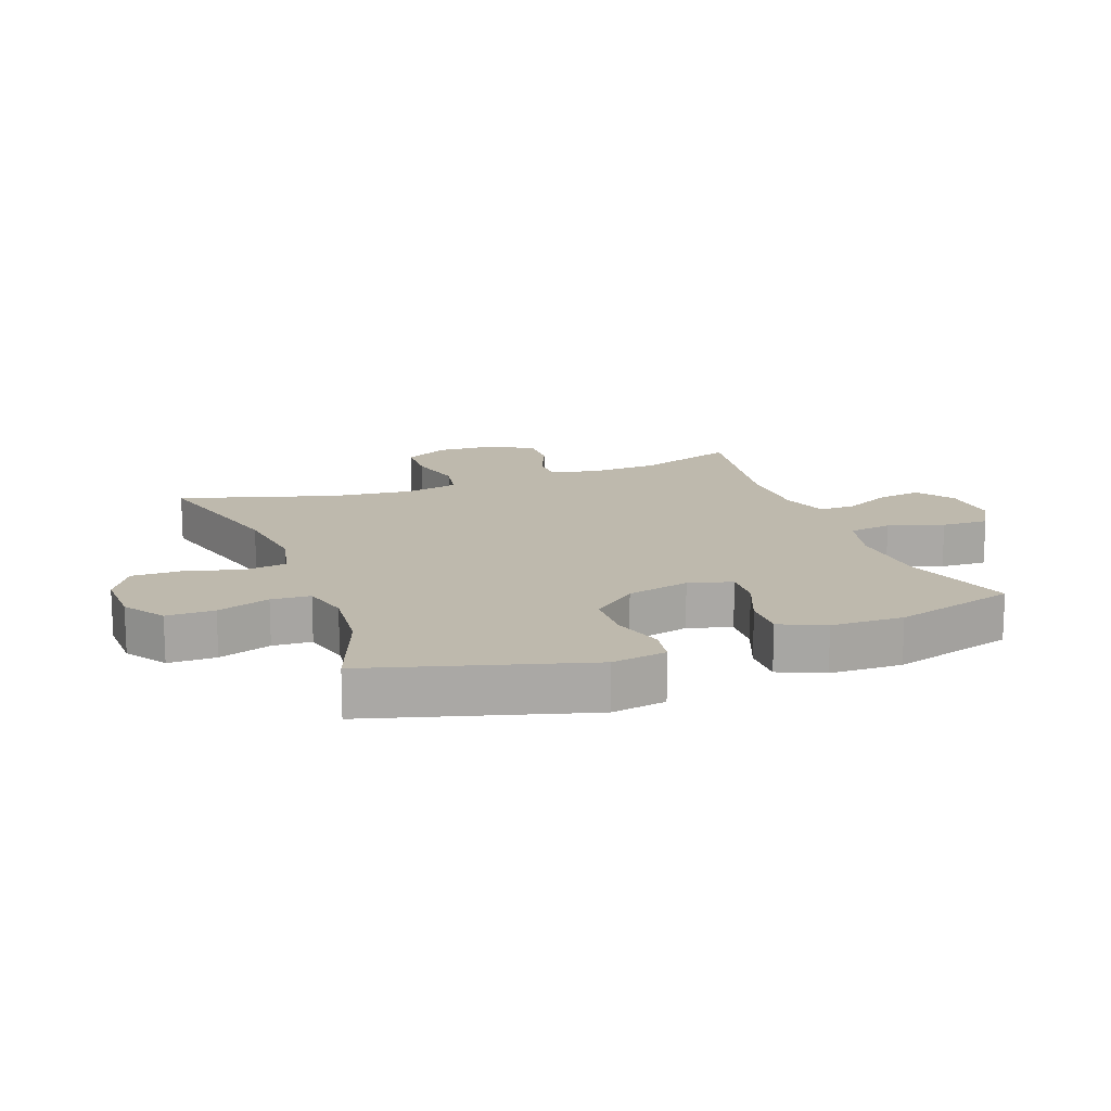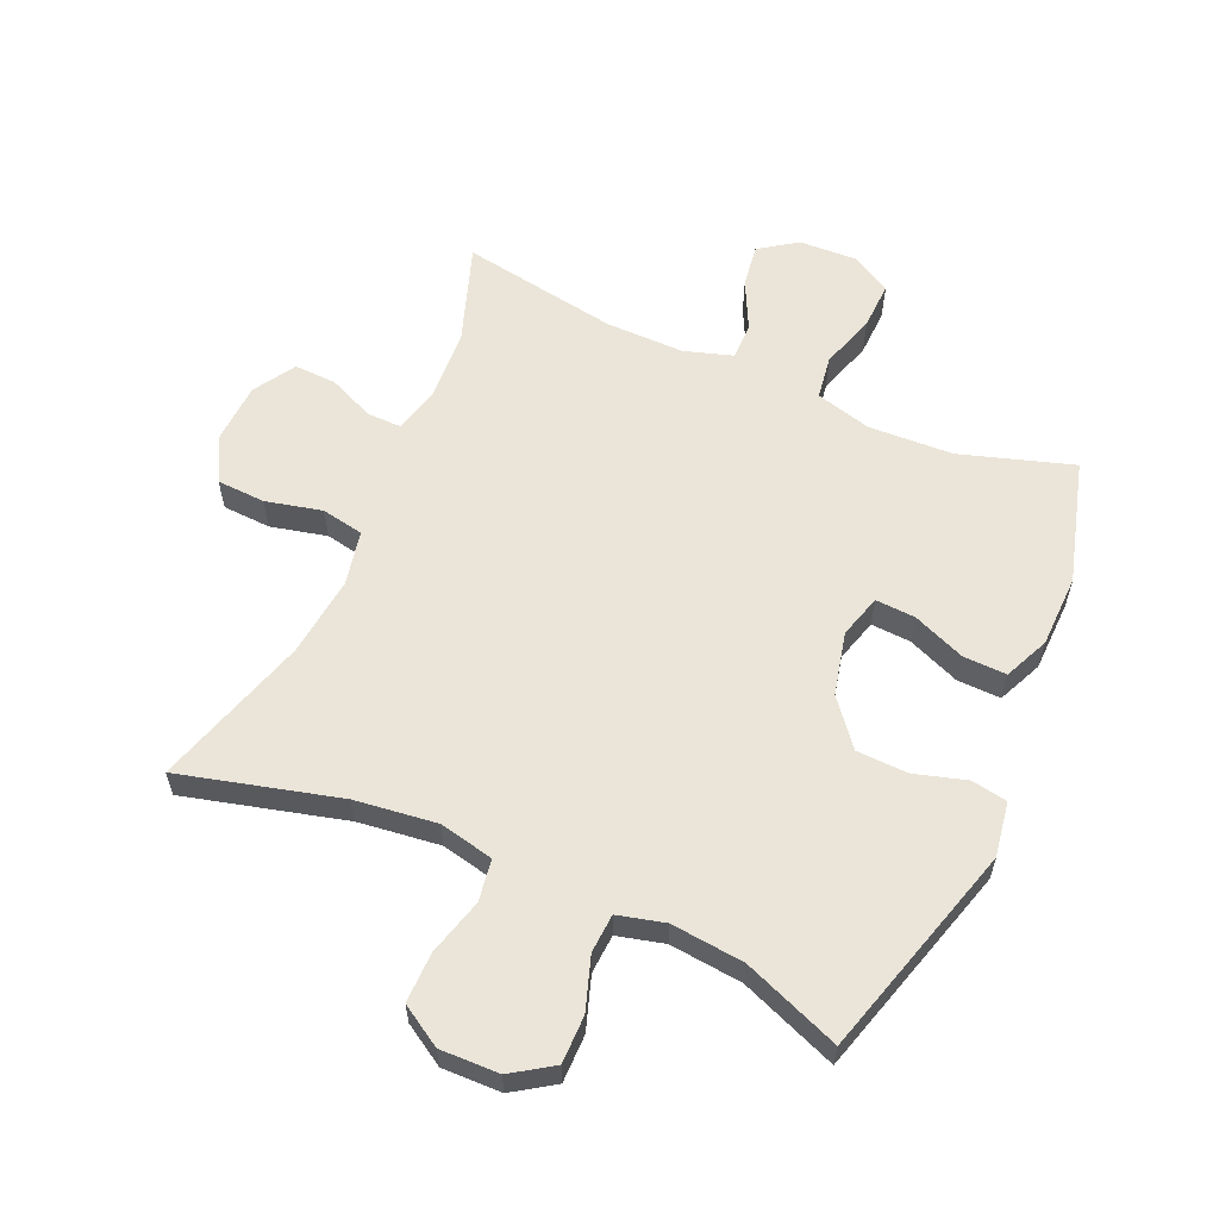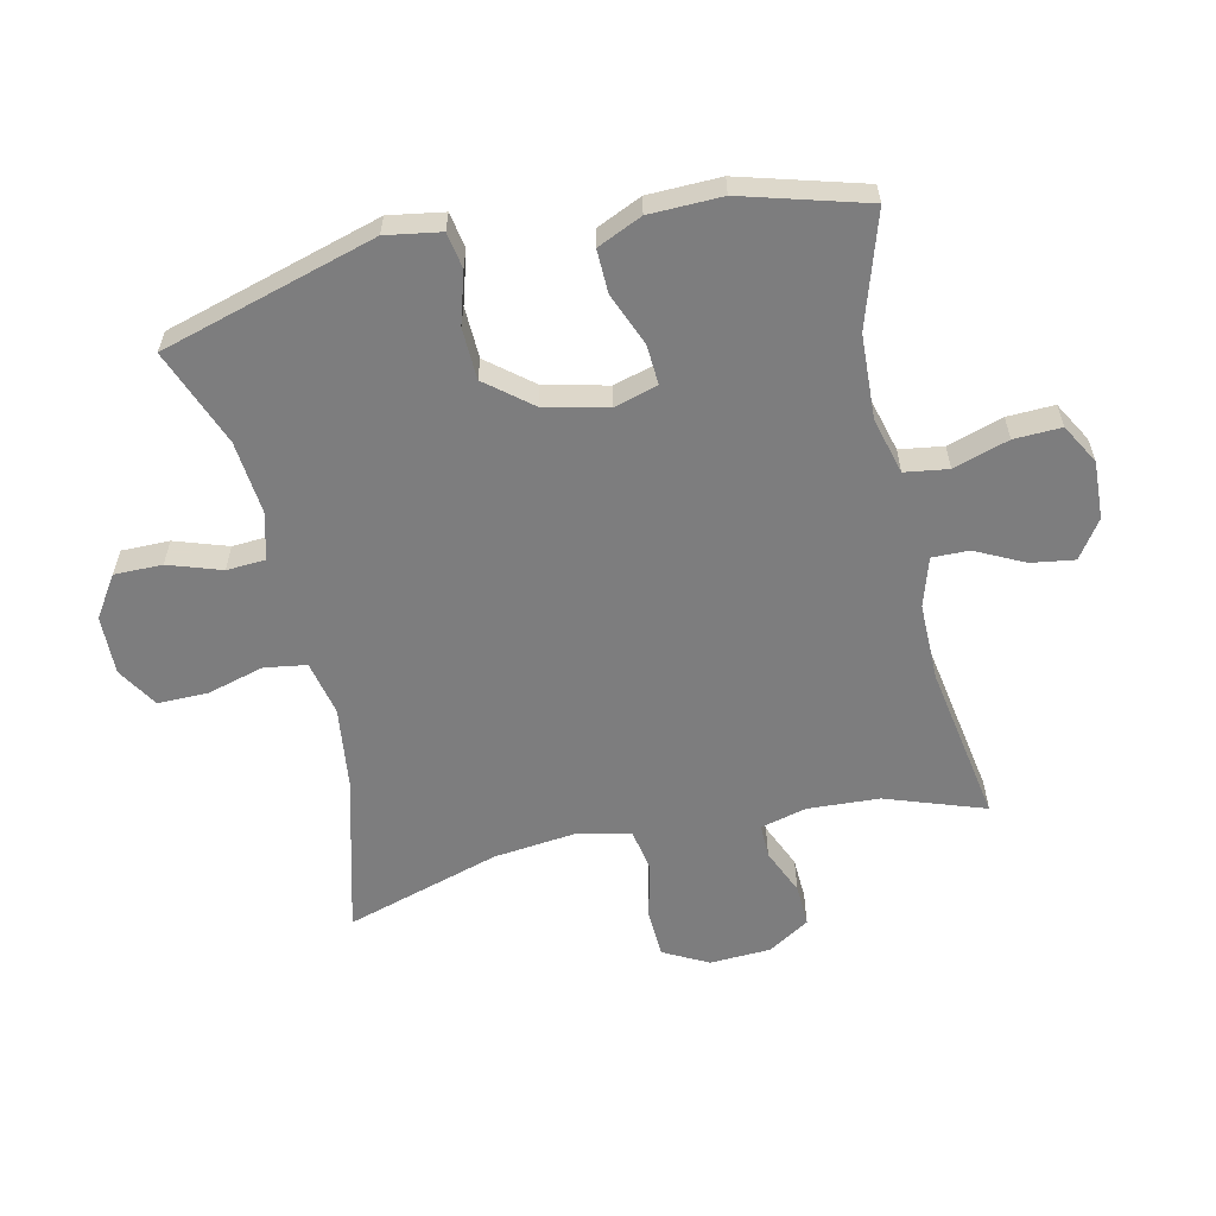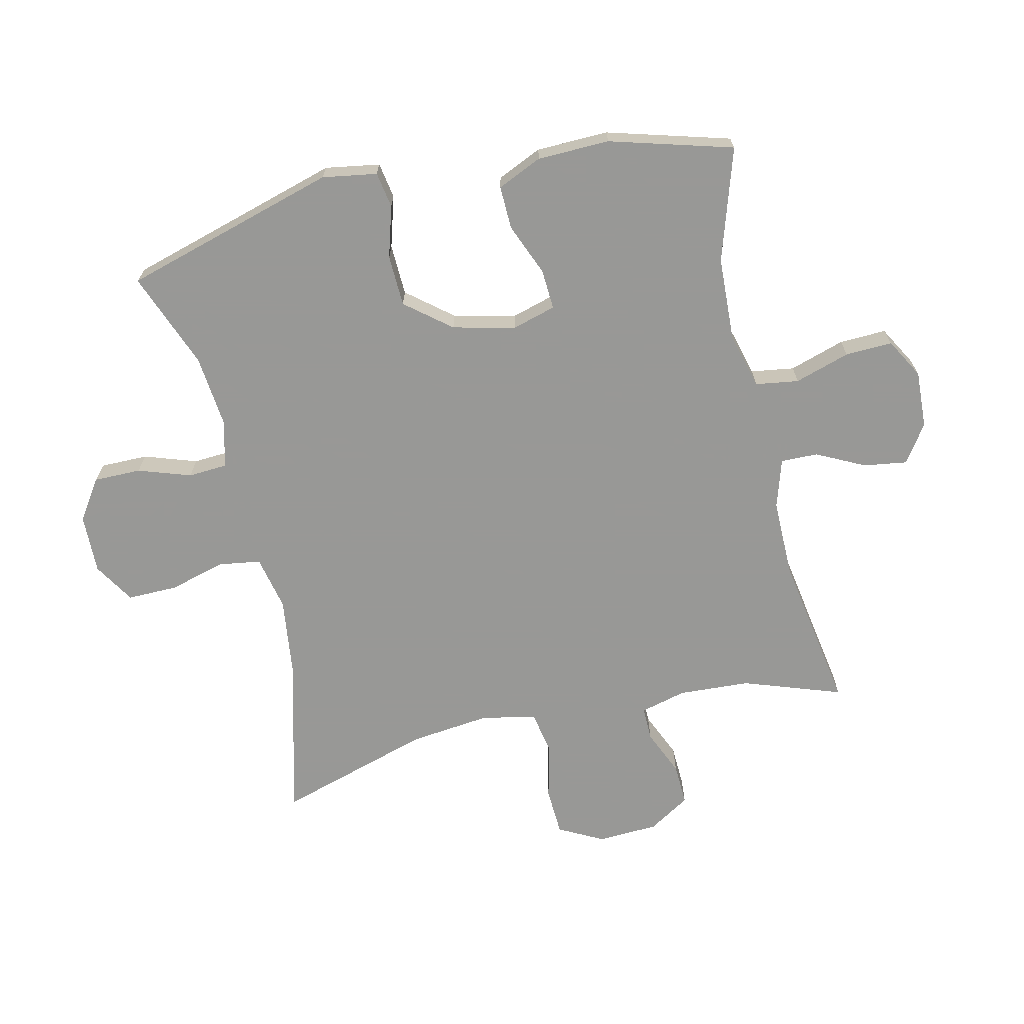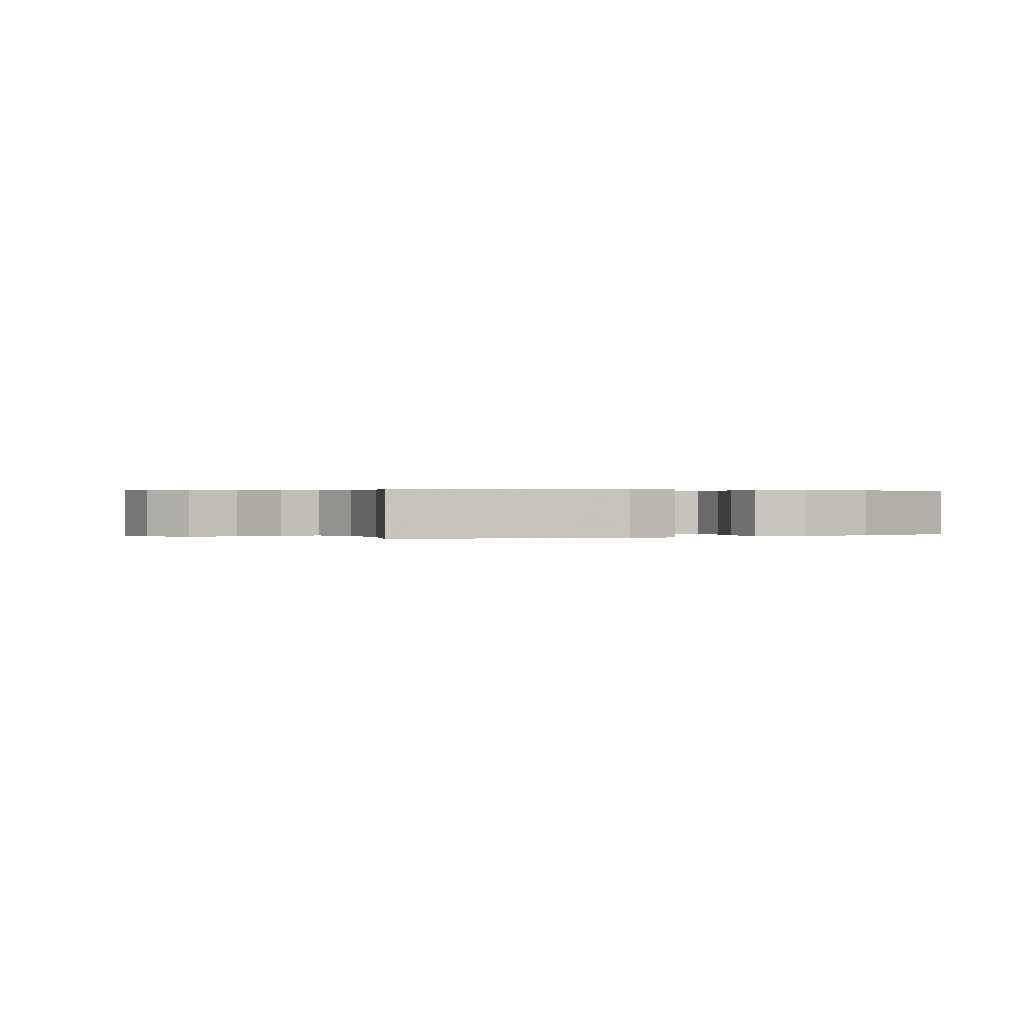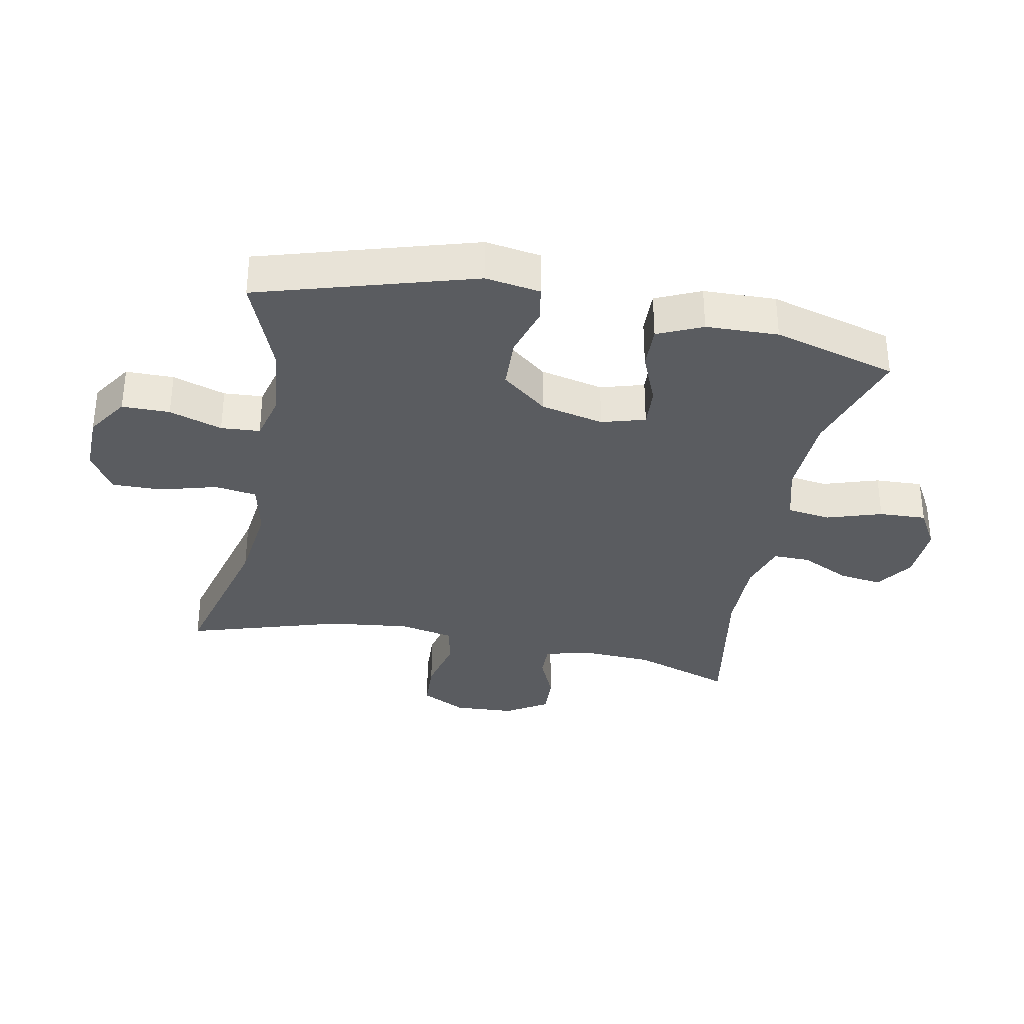
<metadata>
{"format":"obj","ext":"obj","renderer":"f3d","projection":"perspective","resolution":1024,"background":"white","views":[{"elev":15.2,"azim":69.3,"up":"+Y"},{"elev":59.3,"azim":23.7,"up":"+Y"},{"elev":-59.2,"azim":102.5,"up":"+Y"},{"elev":-68.5,"azim":102.8,"up":"+Y"},{"elev":0.2,"azim":61.0,"up":"+Y"},{"elev":-33.8,"azim":79.0,"up":"+Y"}]}
</metadata>
<code>
v 0.5 0.07 0.5
v 0.6 0.07 0.159
v 0.586 0.07 0.072
v 0.529 0.07 0.062
v 0.447 0.07 0.086
v 0.365 0.07 0.083
v 0.307 0.07 0.011
v 0.284 0.07 -0.089
v 0.304 0.07 -0.158
v 0.368 0.07 -0.154
v 0.451 0.07 -0.12
v 0.52 0.07 -0.118
v 0.552 0.07 -0.189
v 0.555 0.07 -0.304
v 0.5 0.07 -0.5
v 0.321 0.07 -0.444
v 0.187 0.07 -0.438
v 0.098 0.07 -0.462
v 0.088 0.07 -0.531
v 0.116 0.07 -0.619
v 0.119 0.07 -0.694
v 0.056 0.07 -0.73
v -0.036 0.07 -0.726
v -0.096 0.07 -0.685
v -0.086 0.07 -0.616
v -0.048 0.07 -0.539
v -0.047 0.07 -0.48
v -0.125 0.07 -0.456
v -0.249 0.07 -0.457
v -0.5 0.07 -0.5
v -0.446 0.07 -0.343
v -0.44 0.07 -0.229
v -0.459 0.07 -0.156
v -0.513 0.07 -0.157
v -0.586 0.07 -0.189
v -0.653 0.07 -0.192
v -0.694 0.07 -0.126
v -0.699 0.07 -0.029
v -0.662 0.07 0.042
v -0.585 0.07 0.046
v -0.495 0.07 0.025
v -0.428 0.07 0.038
v -0.41 0.07 0.125
v -0.425 0.07 0.254
v -0.5 0.07 0.5
v -0.246 0.07 0.434
v -0.116 0.07 0.418
v -0.029 0.07 0.437
v -0.019 0.07 0.504
v -0.044 0.07 0.594
v -0.045 0.07 0.674
v 0.02 0.07 0.714
v 0.114 0.07 0.712
v 0.179 0.07 0.669
v 0.179 0.07 0.593
v 0.151 0.07 0.509
v 0.155 0.07 0.447
v 0.23 0.07 0.428
v 0.346 0.07 0.44
v 0.5 0 0.5
v 0.6 0 0.159
v 0.586 0 0.072
v 0.529 0 0.062
v 0.447 0 0.086
v 0.365 0 0.083
v 0.307 0 0.011
v 0.284 0 -0.089
v 0.304 0 -0.158
v 0.368 0 -0.154
v 0.451 0 -0.12
v 0.52 0 -0.118
v 0.552 0 -0.189
v 0.555 0 -0.304
v 0.5 0 -0.5
v 0.321 0 -0.444
v 0.187 0 -0.438
v 0.098 0 -0.462
v 0.088 0 -0.531
v 0.116 0 -0.619
v 0.119 0 -0.694
v 0.056 0 -0.73
v -0.036 0 -0.726
v -0.096 0 -0.685
v -0.086 0 -0.616
v -0.048 0 -0.539
v -0.047 0 -0.48
v -0.125 0 -0.456
v -0.249 0 -0.457
v -0.5 0 -0.5
v -0.446 0 -0.343
v -0.44 0 -0.229
v -0.459 0 -0.156
v -0.513 0 -0.157
v -0.586 0 -0.189
v -0.653 0 -0.192
v -0.694 0 -0.126
v -0.699 0 -0.029
v -0.662 0 0.042
v -0.585 0 0.046
v -0.495 0 0.025
v -0.428 0 0.038
v -0.41 0 0.125
v -0.425 0 0.254
v -0.5 0 0.5
v -0.246 0 0.434
v -0.116 0 0.418
v -0.029 0 0.437
v -0.019 0 0.504
v -0.044 0 0.594
v -0.045 0 0.674
v 0.02 0 0.714
v 0.114 0 0.712
v 0.179 0 0.669
v 0.179 0 0.593
v 0.151 0 0.509
v 0.155 0 0.447
v 0.23 0 0.428
v 0.346 0 0.44
f 54 55 56
f 53 54 56
f 52 53 56
f 51 52 56
f 50 51 56
f 49 50 56
f 48 49 56 57
f 47 48 57 58
f 44 45 46
f 43 44 46 47
f 42 43 47 58
f 39 40 41
f 38 39 41
f 37 38 41
f 36 37 41
f 35 36 41
f 34 35 41
f 33 34 41 42
f 42 58 59
f 33 42 59
f 32 33 59
f 29 30 31
f 32 59 1
f 31 32 1
f 29 31 1
f 28 29 1
f 24 25 26
f 23 24 26
f 22 23 26
f 21 22 26
f 20 21 26
f 19 20 26
f 18 19 26 27
f 14 15 16
f 13 14 16
f 12 13 16
f 11 12 16
f 10 11 16
f 9 10 16 17
f 18 27 28
f 17 18 28
f 9 17 28
f 8 9 28
f 3 4 5
f 2 3 5
f 1 2 5
f 1 5 6
f 28 1 6 7
f 7 8 28
f 115 114 113
f 115 113 112
f 115 112 111
f 115 111 110
f 115 110 109
f 115 109 108
f 116 115 108 107
f 117 116 107 106
f 105 104 103
f 106 105 103 102
f 117 106 102 101
f 100 99 98
f 100 98 97
f 100 97 96
f 100 96 95
f 100 95 94
f 100 94 93
f 101 100 93 92
f 118 117 101
f 118 101 92
f 118 92 91
f 90 89 88
f 60 118 91
f 60 91 90
f 60 90 88
f 60 88 87
f 85 84 83
f 85 83 82
f 85 82 81
f 85 81 80
f 85 80 79
f 85 79 78
f 86 85 78 77
f 75 74 73
f 75 73 72
f 75 72 71
f 75 71 70
f 75 70 69
f 76 75 69 68
f 87 86 77
f 87 77 76
f 87 76 68
f 87 68 67
f 64 63 62
f 64 62 61
f 64 61 60
f 65 64 60
f 66 65 60 87
f 87 67 66
f 1 60 61 2
f 2 61 62 3
f 3 62 63 4
f 4 63 64 5
f 5 64 65 6
f 6 65 66 7
f 7 66 67 8
f 8 67 68 9
f 9 68 69 10
f 10 69 70 11
f 11 70 71 12
f 12 71 72 13
f 13 72 73 14
f 14 73 74 15
f 15 74 75 16
f 16 75 76 17
f 17 76 77 18
f 18 77 78 19
f 19 78 79 20
f 20 79 80 21
f 21 80 81 22
f 22 81 82 23
f 23 82 83 24
f 24 83 84 25
f 25 84 85 26
f 26 85 86 27
f 27 86 87 28
f 28 87 88 29
f 29 88 89 30
f 30 89 90 31
f 31 90 91 32
f 32 91 92 33
f 33 92 93 34
f 34 93 94 35
f 35 94 95 36
f 36 95 96 37
f 37 96 97 38
f 38 97 98 39
f 39 98 99 40
f 40 99 100 41
f 41 100 101 42
f 42 101 102 43
f 43 102 103 44
f 44 103 104 45
f 45 104 105 46
f 46 105 106 47
f 47 106 107 48
f 48 107 108 49
f 49 108 109 50
f 50 109 110 51
f 51 110 111 52
f 52 111 112 53
f 53 112 113 54
f 54 113 114 55
f 55 114 115 56
f 56 115 116 57
f 57 116 117 58
f 58 117 118 59
f 59 118 60 1

</code>
